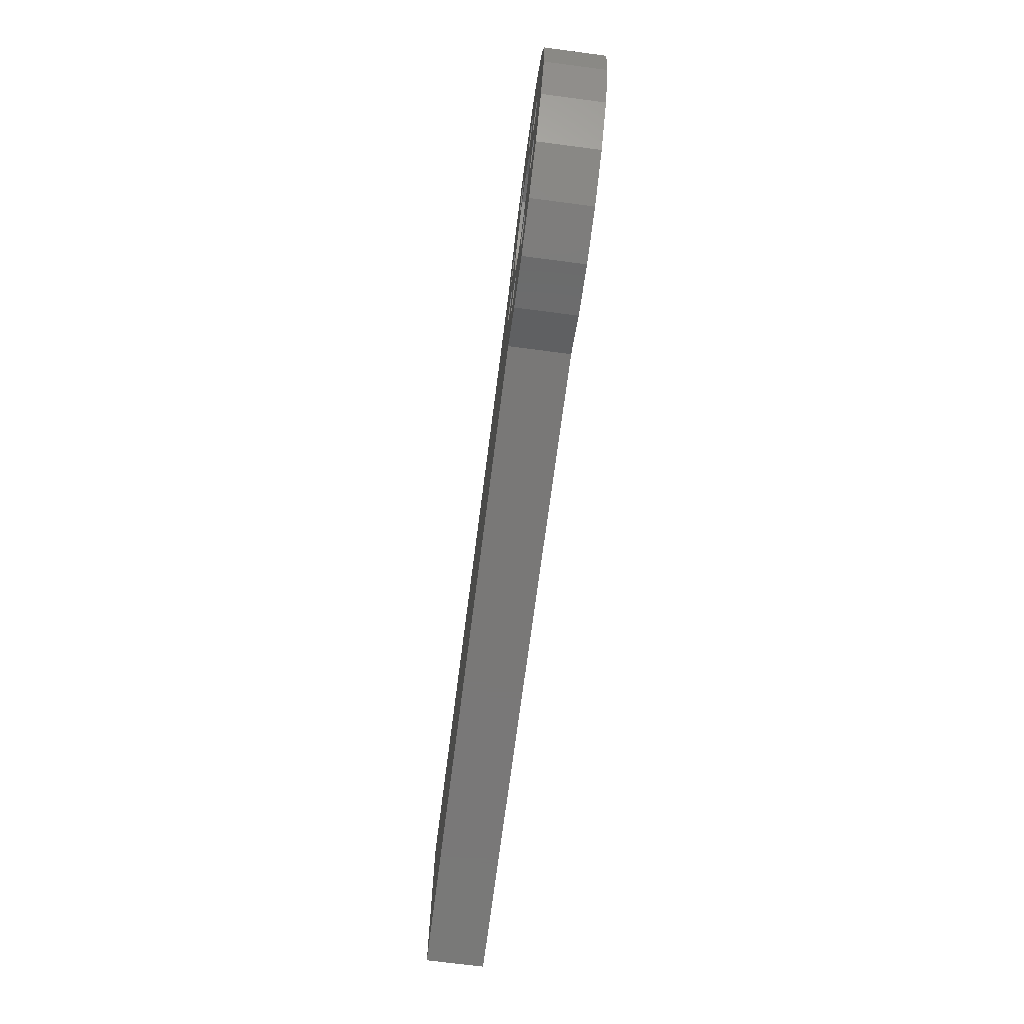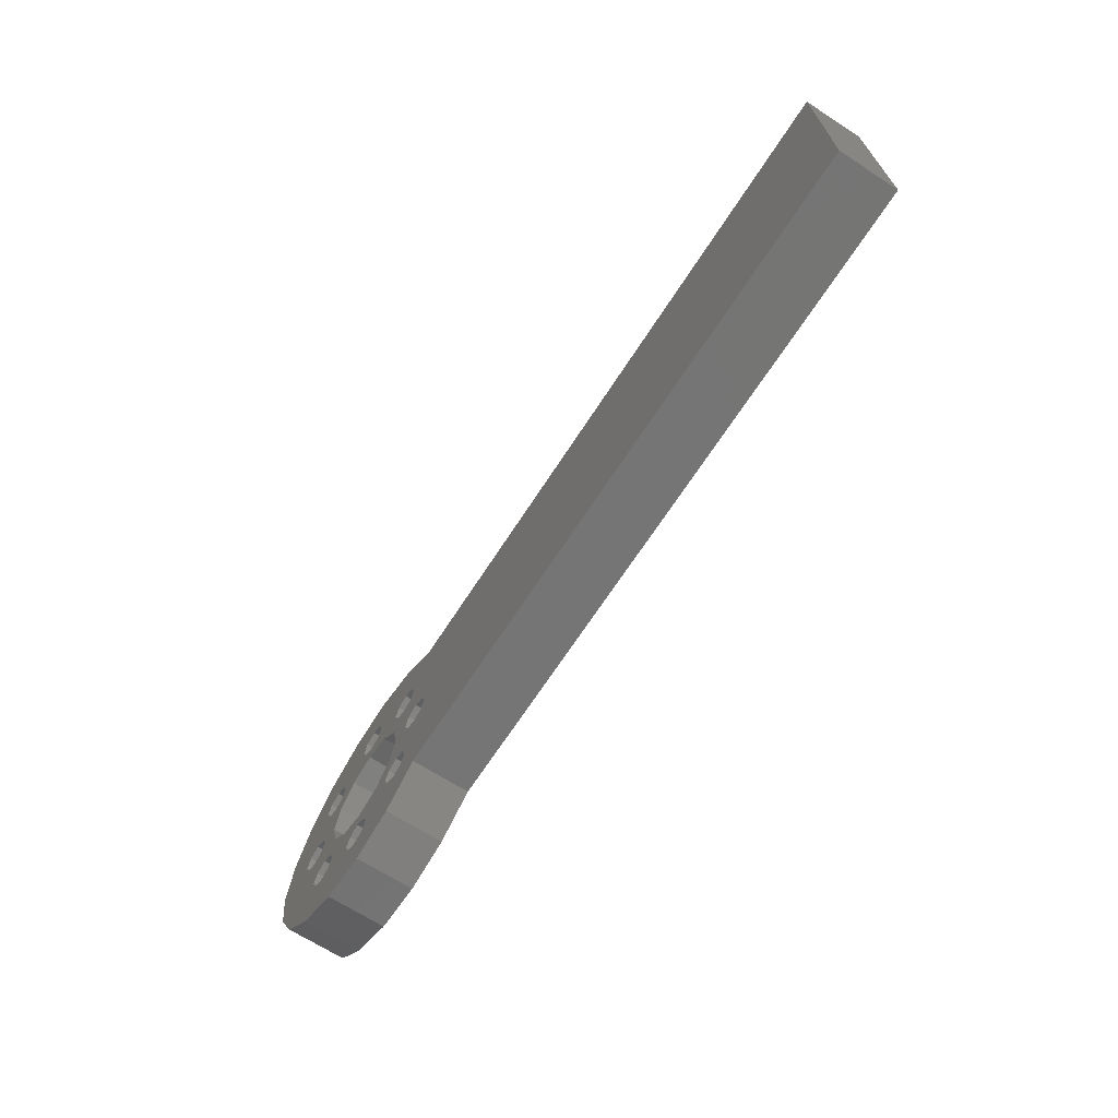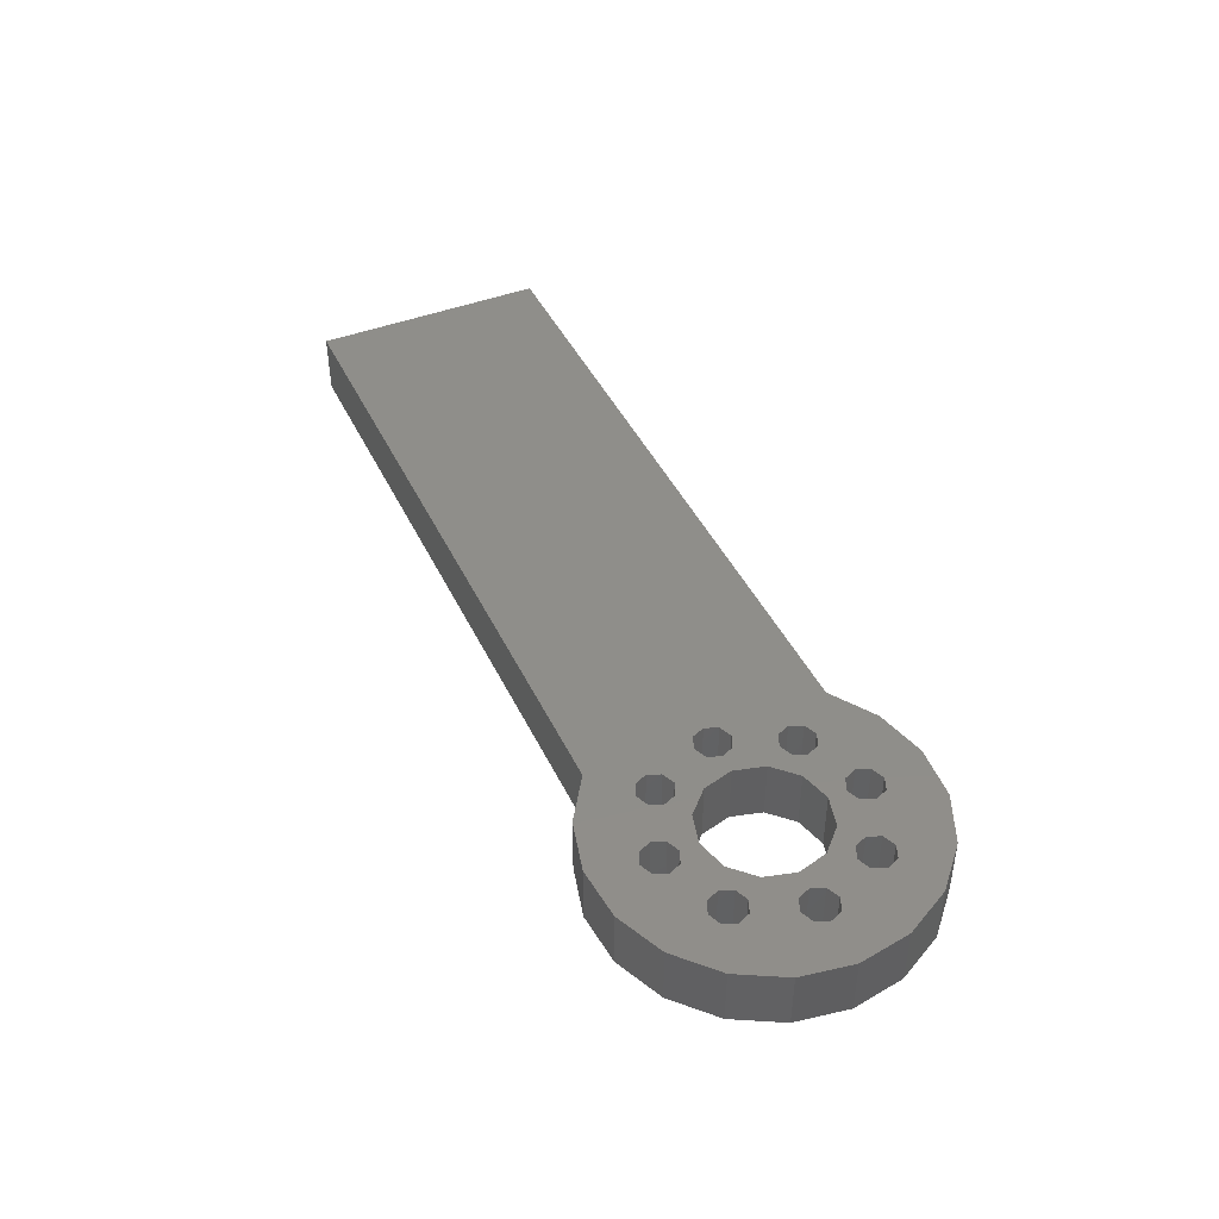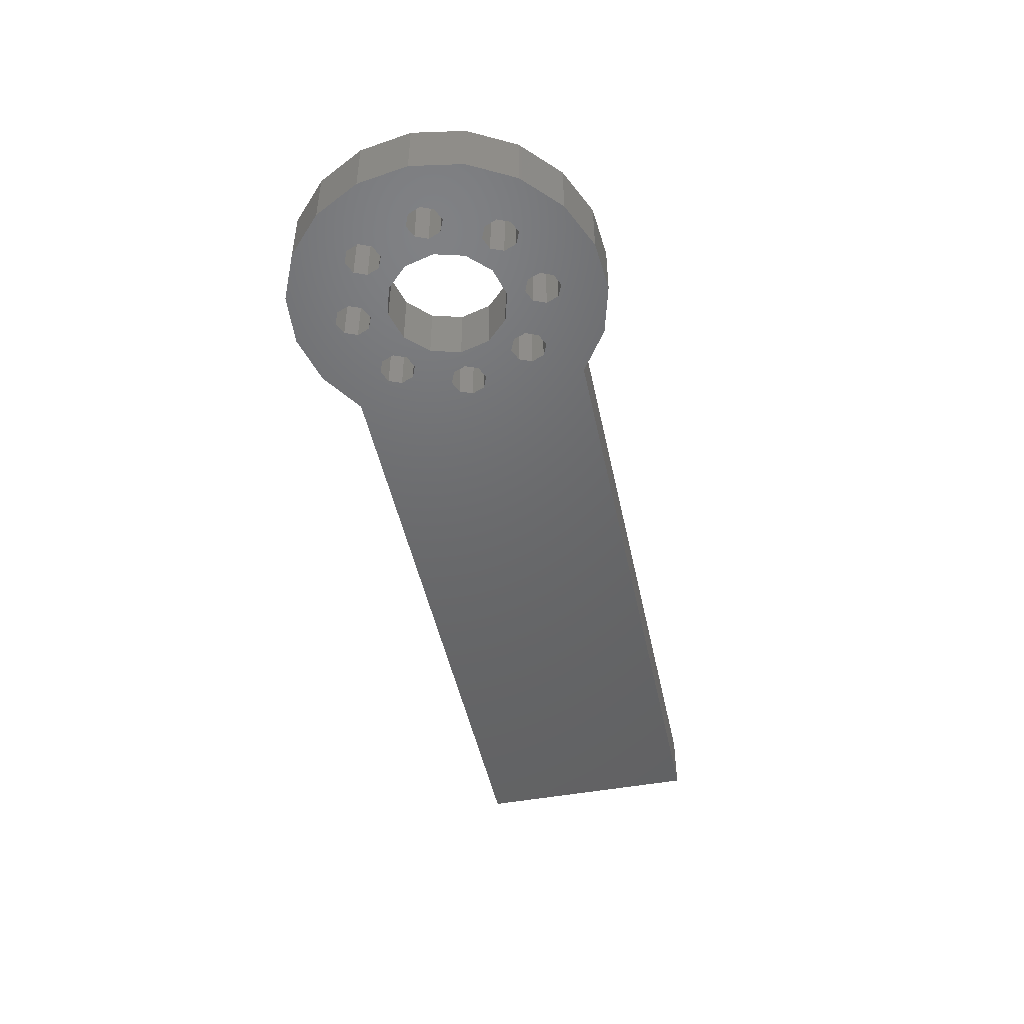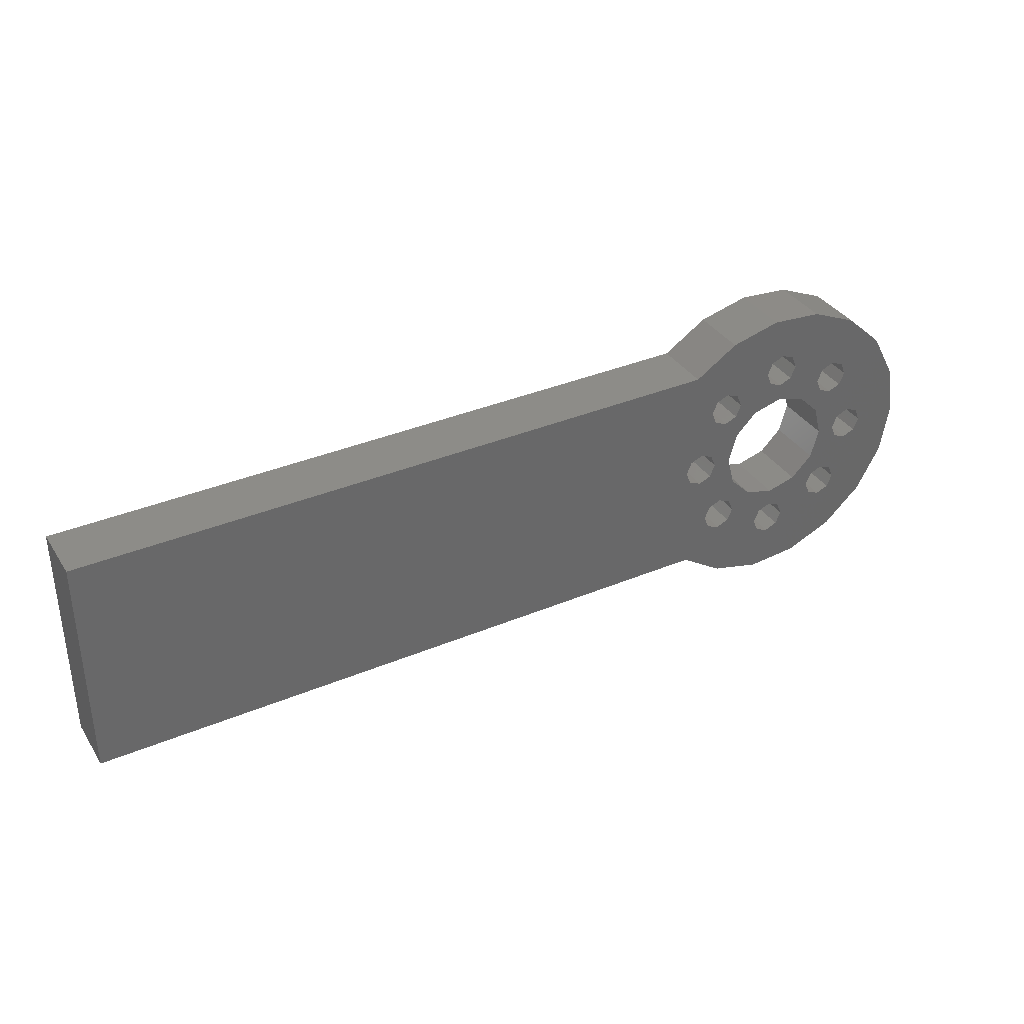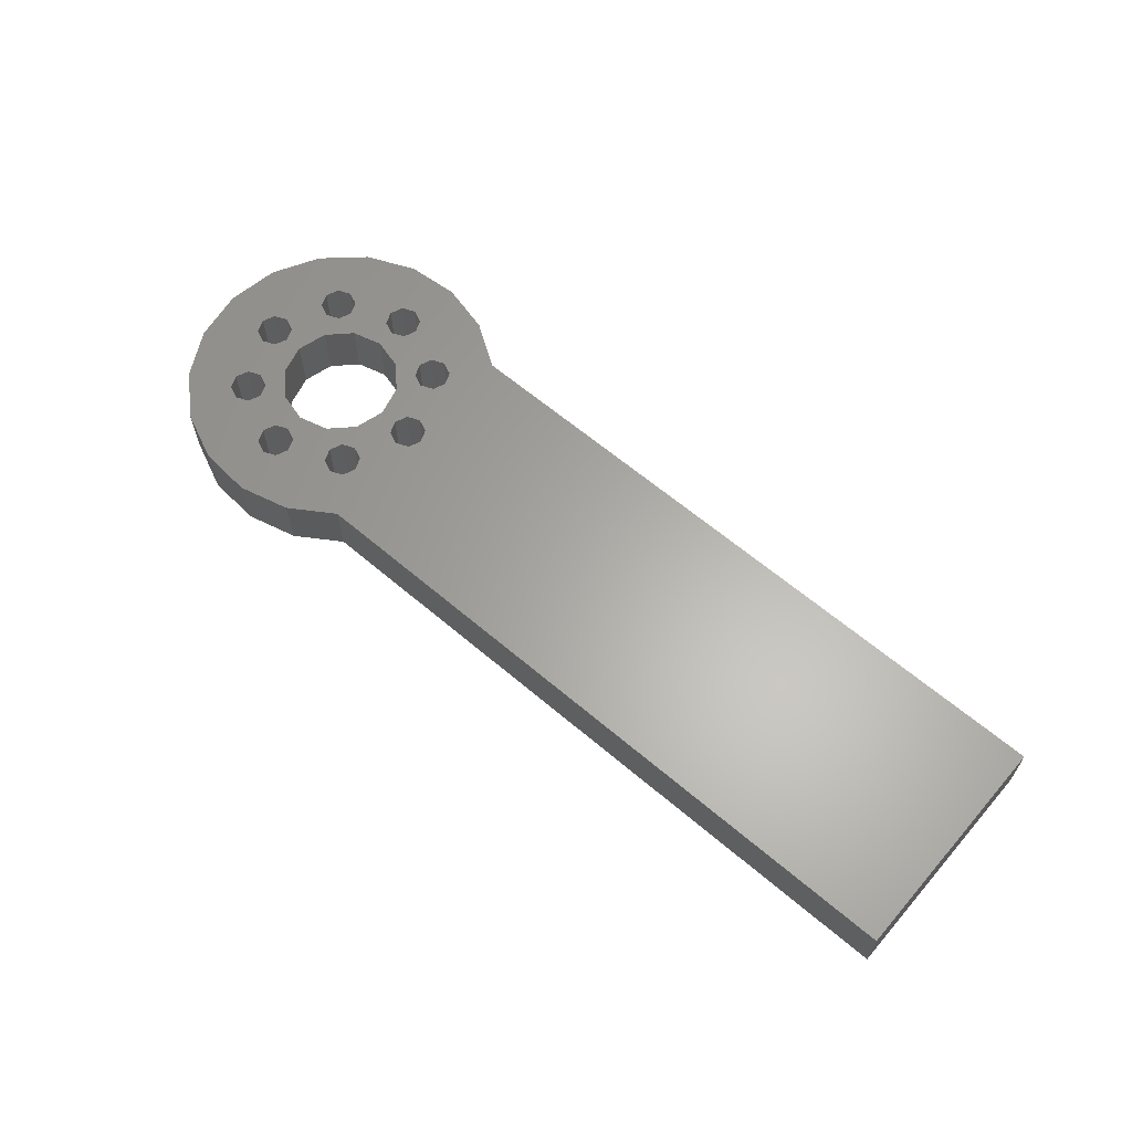
<metadata>
{"format":"stl","ext":"stl","renderer":"f3d","projection":"perspective","resolution":1024,"background":"white","views":[{"elev":-71.2,"azim":82.6,"up":"+Y"},{"elev":-67.6,"azim":-122.9,"up":"+Y"},{"elev":43.9,"azim":65.6,"up":"+Z"},{"elev":-47.6,"azim":101.8,"up":"+Z"},{"elev":35.9,"azim":-28.8,"up":"+Y"},{"elev":62.9,"azim":-139.3,"up":"+Z"}]}
</metadata>
<code>
# stl→obj: 186 verts, 404 faces
v 35 9.75 18
v 35 9.75 23
v 91.03 9.75 18
v 91.03 9.75 23
v 91.03 -9.75 18
v 91.03 -9.75 23
v 35 -9.75 18
v 35 -9.75 23
v 106.7 6.718 23
v 107.2 11.09 23
v 105.7 7.157 23
v 107.2 5.657 23
v 100 9.5 23
v 101.1 9.061 23
v 103.3 12.84 23
v 108 -1.5 23
v 107.2 -5.657 23
v 107.2 -11.09 23
v 93.28 4.596 23
v 92.84 5.657 23
v 92 1.5 23
v 94.34 4.157 23
v 93.06 1.061 23
v 94.34 -4.157 23
v 93.06 -1.061 23
v 92 -1.5 23
v 93.28 -4.596 23
v 92.84 -5.657 23
v 98.5 8 23
v 98.94 9.061 23
v 94.34 7.157 23
v 98.94 6.939 23
v 101.5 8 23
v 101.1 6.939 23
v 106.5 8.498e-16 23
v 105.7 -4.157 23
v 106.9 -1.061 23
v 106.7 -4.596 23
v 108 1.5 23
v 112.5 4.302 23
v 110.5 8.138 23
v 100 -6.5 23
v 100 -5 23
v 95.84 -5.657 23
v 95.4 -6.718 23
v 94.34 -7.157 23
v 98.94 -6.939 23
v 93.5 0 23
v 105 0 23
v 104.3 -2.5 23
v 105.7 4.157 23
v 104.3 2.5 23
v 94.68 -12.13 23
v 93.28 -6.718 23
v 93.28 6.718 23
v 94.68 12.13 23
v 90.94 -1.061 23
v 90.5 1.837e-16 23
v 90.94 1.061 23
v 95 5.69e-13 23
v 95.67 2.5 23
v 97.5 4.33 23
v 100 5 23
v 95.4 4.596 23
v 106.9 1.061 23
v 106.7 4.596 23
v 105.7 -7.157 23
v 101.5 -8 23
v 103.3 -12.84 23
v 101.1 -9.061 23
v 98.91 -13.2 23
v 100 -9.5 23
v 98.94 -9.061 23
v 98.5 -8 23
v 98.91 13.2 23
v 106.7 -6.718 23
v 110.5 -8.138 23
v 112.5 -4.302 23
v 109.1 -1.061 23
v 100 6.5 23
v 95.4 6.718 23
v 95.84 5.657 23
v 95.4 -4.596 23
v 97.5 -4.33 23
v 95.67 -2.5 23
v 104.6 6.718 23
v 104.2 5.657 23
v 104.6 4.596 23
v 102.5 4.33 23
v 104.6 -4.596 23
v 102.5 -4.33 23
v 104.2 -5.657 23
v 104.6 -6.718 23
v 101.1 -6.939 23
v 113.2 0 23
v 109.1 1.061 23
v 109.5 -3.674e-16 23
v 98.5 -8 18
v 94.68 -12.13 18
v 109.5 -3.674e-16 18
v 109.1 1.061 18
v 113.2 0 18
v 105.7 7.157 18
v 101.5 8 18
v 110.5 8.138 18
v 106.7 6.718 18
v 104.6 -6.718 18
v 105.7 -7.157 18
v 101.5 -8 18
v 98.94 -6.939 18
v 95.84 -5.657 18
v 100 -6.5 18
v 95.4 -6.718 18
v 94.34 -7.157 18
v 97.5 -4.33 18
v 100 -5 18
v 95.67 -2.5 18
v 95.4 -4.596 18
v 106.9 1.061 18
v 107.2 5.657 18
v 108 1.5 18
v 93.06 1.061 18
v 92 1.5 18
v 92.84 5.657 18
v 104.6 6.718 18
v 104.2 5.657 18
v 101.1 6.939 18
v 98.5 8 18
v 98.94 6.939 18
v 95.84 5.657 18
v 95.4 6.718 18
v 94.34 7.157 18
v 100 6.5 18
v 93.5 0 18
v 93.28 4.596 18
v 94.34 4.157 18
v 95 5.69e-13 18
v 94.68 12.13 18
v 110.5 -8.138 18
v 107.2 -11.09 18
v 103.3 -12.84 18
v 106.7 -6.718 18
v 107.2 -5.657 18
v 112.5 -4.302 18
v 93.28 6.718 18
v 90.94 1.061 18
v 90.5 1.837e-16 18
v 90.94 -1.061 18
v 92 -1.5 18
v 92.84 -5.657 18
v 93.28 -6.718 18
v 104.2 -5.657 18
v 101.1 -6.939 18
v 102.5 -4.33 18
v 104.3 -2.5 18
v 105 0 18
v 104.6 -4.596 18
v 104.6 4.596 18
v 104.3 2.5 18
v 102.5 4.33 18
v 100 5 18
v 112.5 4.302 18
v 106.9 -1.061 18
v 108 -1.5 18
v 109.1 -1.061 18
v 101.1 -9.061 18
v 98.91 -13.2 18
v 100 -9.5 18
v 98.94 -9.061 18
v 105.7 -4.157 18
v 106.5 8.498e-16 18
v 106.7 -4.596 18
v 93.06 -1.061 18
v 93.28 -4.596 18
v 94.34 -4.157 18
v 105.7 4.157 18
v 106.7 4.596 18
v 97.5 4.33 18
v 95.67 2.5 18
v 95.4 4.596 18
v 101.1 9.061 18
v 103.3 12.84 18
v 107.2 11.09 18
v 98.94 9.061 18
v 98.91 13.2 18
v 100 9.5 18
f 1 2 3
f 3 2 4
f 5 6 7
f 7 6 8
f 9 10 11
f 9 12 10
f 13 14 15
f 16 17 18
f 19 20 21
f 21 22 19
f 22 21 23
f 24 25 26
f 27 24 26
f 26 28 27
f 29 30 31
f 29 31 32
f 33 34 11
f 35 36 37
f 36 16 37
f 16 36 38
f 16 38 17
f 39 40 41
f 42 43 44
f 42 44 45
f 42 45 46
f 42 46 47
f 48 25 24
f 48 24 22
f 48 22 23
f 49 50 36
f 49 36 51
f 49 51 52
f 6 53 46
f 6 46 54
f 6 54 28
f 6 28 26
f 6 26 8
f 4 2 8
f 4 8 21
f 4 21 20
f 4 20 55
f 4 55 31
f 4 31 30
f 4 30 56
f 8 26 57
f 8 57 58
f 8 58 59
f 8 59 21
f 22 24 60
f 22 60 61
f 22 61 62
f 22 62 63
f 22 63 64
f 51 36 35
f 51 35 65
f 51 65 39
f 51 39 66
f 67 68 69
f 69 68 70
f 69 70 71
f 71 70 72
f 71 72 53
f 53 72 73
f 53 73 46
f 46 73 74
f 46 74 47
f 15 75 13
f 13 75 56
f 13 56 30
f 67 69 76
f 76 69 18
f 76 18 17
f 10 15 11
f 11 15 14
f 11 14 33
f 18 77 16
f 16 77 78
f 16 78 79
f 41 10 39
f 39 10 12
f 39 12 66
f 32 31 80
f 80 31 81
f 80 81 63
f 63 81 82
f 63 82 64
f 44 43 83
f 83 43 84
f 83 84 24
f 24 84 85
f 24 85 60
f 11 34 86
f 86 34 80
f 86 80 87
f 87 80 63
f 87 63 88
f 88 63 51
f 51 63 89
f 51 89 52
f 36 50 90
f 90 50 91
f 90 91 92
f 92 91 43
f 92 43 93
f 93 43 42
f 93 42 67
f 67 42 94
f 67 94 68
f 40 39 95
f 95 39 96
f 95 96 97
f 79 78 97
f 97 78 95
f 98 99 5
f 100 101 102
f 103 104 105
f 103 105 106
f 107 108 109
f 110 111 112
f 110 98 111
f 113 111 98
f 114 113 98
f 115 116 111
f 111 117 115
f 117 111 118
f 119 120 121
f 122 123 124
f 104 103 125
f 125 126 104
f 127 104 126
f 128 129 130
f 128 130 131
f 131 132 128
f 133 127 126
f 133 126 130
f 133 130 129
f 134 122 124
f 134 124 135
f 134 135 136
f 134 136 137
f 3 138 128
f 3 128 132
f 3 132 7
f 3 7 1
f 139 140 141
f 139 141 109
f 139 109 108
f 139 108 142
f 139 142 143
f 139 143 144
f 7 132 145
f 7 145 124
f 7 124 123
f 7 123 146
f 7 146 147
f 7 147 148
f 7 148 149
f 7 149 150
f 7 150 151
f 7 151 114
f 7 114 98
f 7 98 5
f 152 107 109
f 152 109 153
f 152 153 112
f 152 112 111
f 152 111 116
f 152 116 154
f 152 154 155
f 152 155 156
f 152 156 157
f 126 158 156
f 126 156 159
f 126 159 160
f 126 160 161
f 126 161 130
f 101 121 102
f 102 121 120
f 102 120 162
f 162 120 106
f 162 106 105
f 163 164 143
f 143 164 165
f 143 165 144
f 144 165 100
f 144 100 102
f 109 141 166
f 166 141 167
f 166 167 168
f 168 167 169
f 169 167 99
f 169 99 98
f 157 156 170
f 170 156 171
f 170 171 172
f 172 171 163
f 172 163 143
f 149 173 150
f 150 173 134
f 150 134 174
f 174 134 137
f 174 137 175
f 175 137 117
f 175 117 118
f 158 176 156
f 156 176 177
f 156 177 171
f 171 177 120
f 171 120 119
f 161 178 130
f 130 178 179
f 130 179 180
f 180 179 137
f 180 137 136
f 181 182 104
f 104 182 183
f 104 183 105
f 184 185 186
f 186 185 182
f 186 182 181
f 185 184 138
f 138 184 128
f 8 2 7
f 7 2 1
f 135 22 136
f 136 22 64
f 136 64 180
f 22 135 19
f 19 135 124
f 19 124 20
f 20 124 145
f 20 145 55
f 131 31 132
f 132 31 55
f 132 55 145
f 31 131 81
f 81 131 130
f 81 130 82
f 82 130 180
f 82 180 64
f 128 32 129
f 129 32 80
f 129 80 133
f 32 128 29
f 29 128 184
f 29 184 30
f 30 184 186
f 30 186 13
f 104 14 181
f 181 14 13
f 181 13 186
f 14 104 33
f 33 104 127
f 33 127 34
f 34 127 133
f 34 133 80
f 125 87 126
f 126 87 88
f 126 88 158
f 87 125 86
f 86 125 103
f 86 103 11
f 11 103 106
f 11 106 9
f 177 12 120
f 120 12 9
f 120 9 106
f 12 177 66
f 66 177 176
f 66 176 51
f 51 176 158
f 51 158 88
f 121 65 119
f 119 65 35
f 119 35 171
f 65 121 39
f 39 121 101
f 39 101 96
f 96 101 100
f 96 100 97
f 164 79 165
f 165 79 97
f 165 97 100
f 79 164 16
f 16 164 163
f 16 163 37
f 37 163 171
f 37 171 35
f 172 36 170
f 170 36 90
f 170 90 157
f 36 172 38
f 38 172 143
f 38 143 17
f 17 143 142
f 17 142 76
f 107 67 108
f 108 67 76
f 108 76 142
f 67 107 93
f 93 107 152
f 93 152 92
f 92 152 157
f 92 157 90
f 109 94 153
f 153 94 42
f 153 42 112
f 94 109 68
f 68 109 166
f 68 166 70
f 70 166 168
f 70 168 72
f 98 73 169
f 169 73 72
f 169 72 168
f 73 98 74
f 74 98 110
f 74 110 47
f 47 110 112
f 47 112 42
f 113 44 111
f 111 44 83
f 111 83 118
f 44 113 45
f 45 113 114
f 45 114 46
f 46 114 151
f 46 151 54
f 174 28 150
f 150 28 54
f 150 54 151
f 28 174 27
f 27 174 175
f 27 175 24
f 24 175 118
f 24 118 83
f 149 25 173
f 173 25 48
f 173 48 134
f 25 149 26
f 26 149 148
f 26 148 57
f 57 148 147
f 57 147 58
f 123 59 146
f 146 59 58
f 146 58 147
f 59 123 21
f 21 123 122
f 21 122 23
f 23 122 134
f 23 134 48
f 3 4 138
f 138 4 56
f 138 56 185
f 185 56 75
f 185 75 182
f 182 75 15
f 182 15 183
f 183 15 10
f 183 10 105
f 105 10 41
f 105 41 162
f 162 41 40
f 162 40 102
f 102 40 95
f 102 95 144
f 144 95 78
f 144 78 139
f 139 78 77
f 139 77 140
f 140 77 18
f 140 18 141
f 141 18 69
f 141 69 167
f 167 69 71
f 167 71 99
f 99 71 53
f 99 53 5
f 5 53 6
f 161 62 178
f 178 62 61
f 178 61 179
f 179 61 60
f 179 60 137
f 62 161 63
f 63 161 160
f 63 160 89
f 89 160 159
f 89 159 52
f 52 159 156
f 52 156 49
f 116 91 154
f 154 91 50
f 154 50 155
f 155 50 49
f 155 49 156
f 91 116 43
f 43 116 115
f 43 115 84
f 84 115 117
f 84 117 85
f 85 117 137
f 85 137 60

</code>
